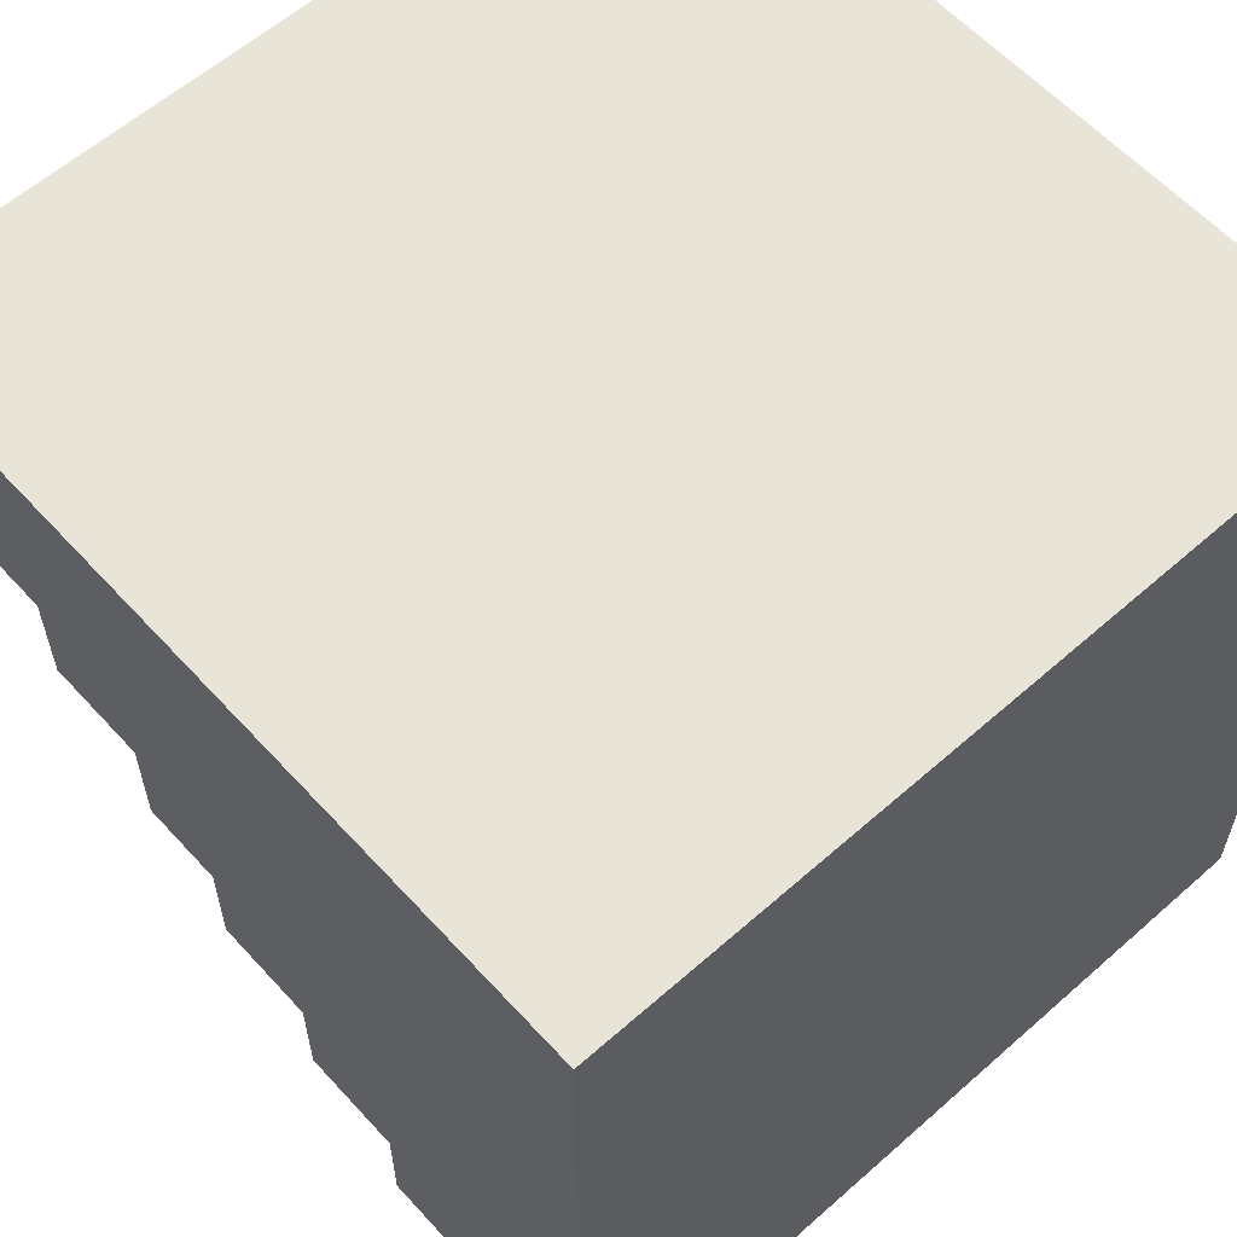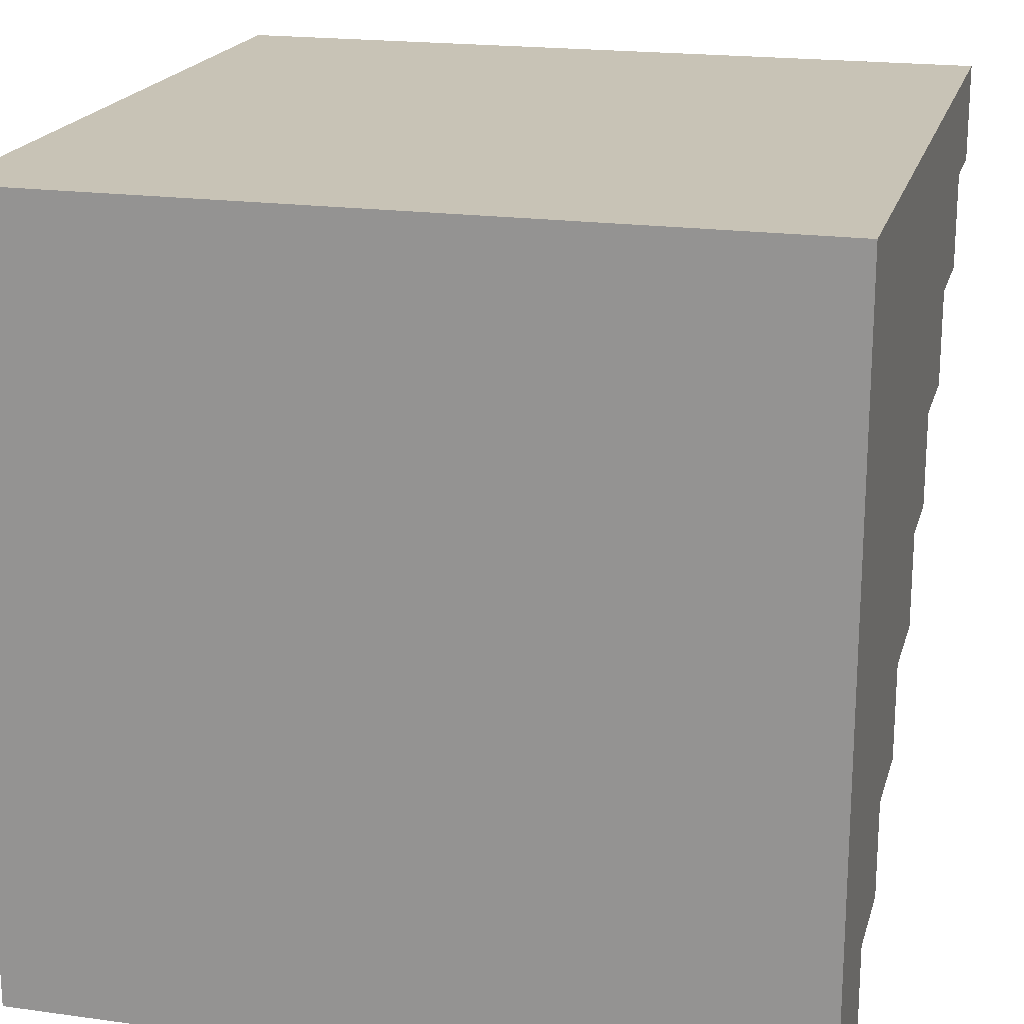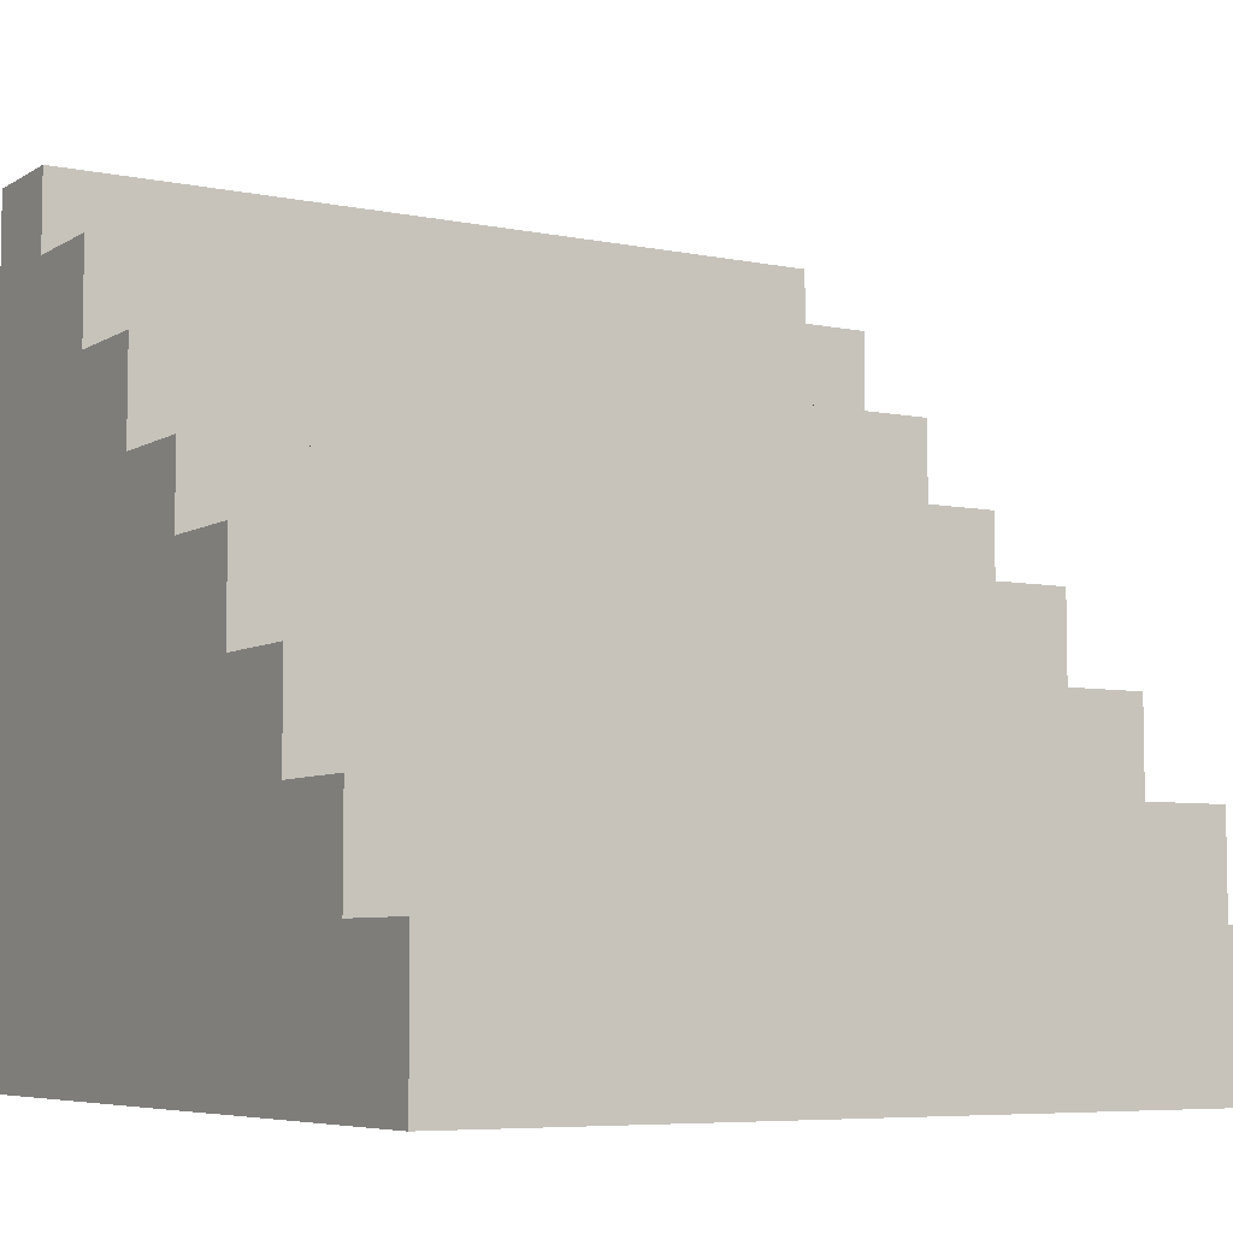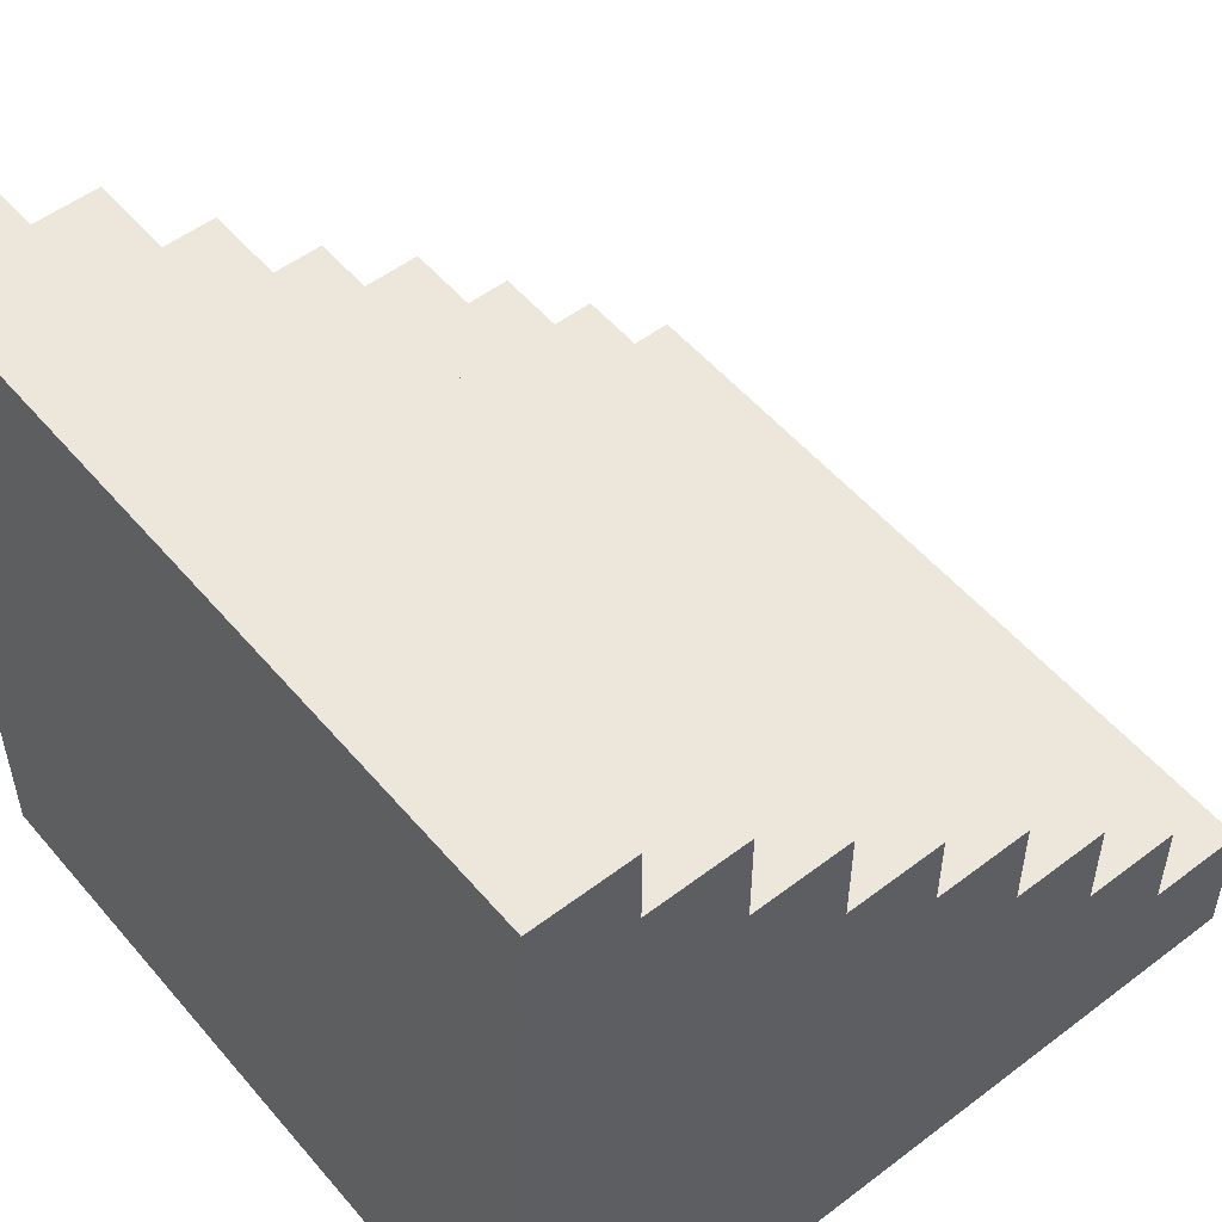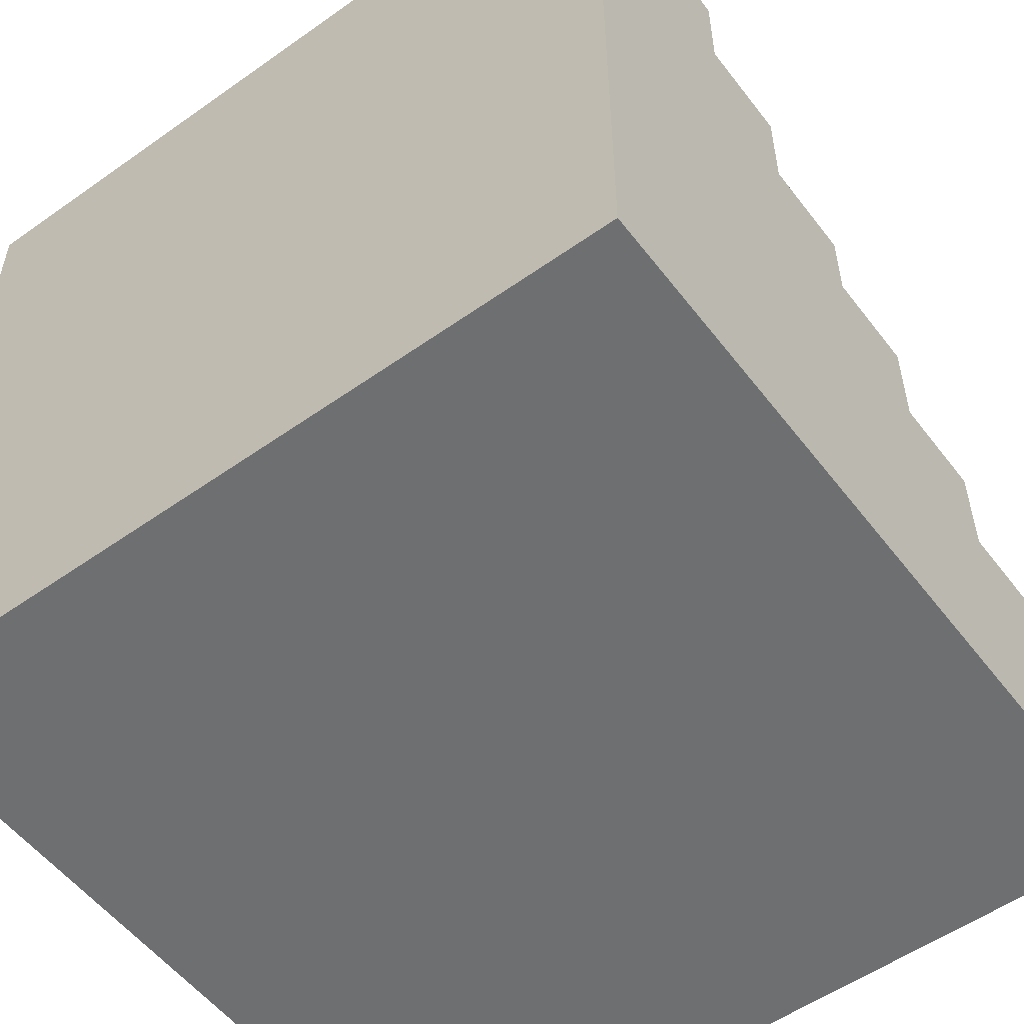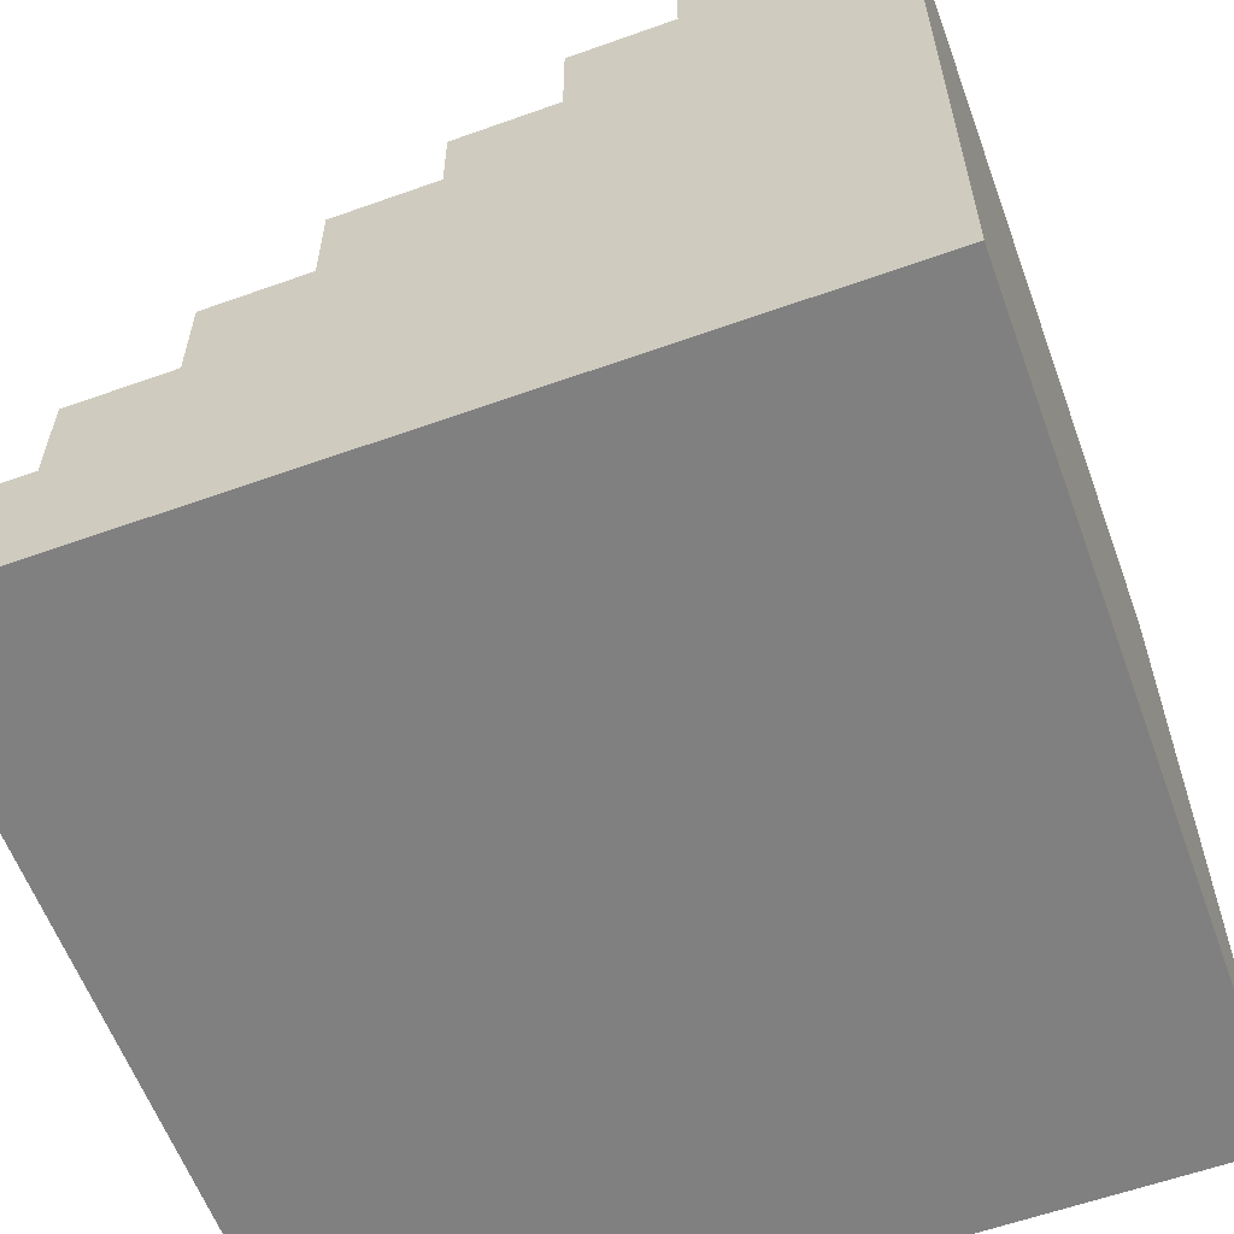
<metadata>
{"format":"obj","ext":"obj","renderer":"f3d","projection":"perspective","resolution":1024,"background":"white","views":[{"elev":59.9,"azim":-42.1,"up":"+Z"},{"elev":19.5,"azim":14.5,"up":"+Z"},{"elev":-6.4,"azim":148.9,"up":"+Y"},{"elev":52.9,"azim":50.8,"up":"+Y"},{"elev":-54.6,"azim":36.8,"up":"+Y"},{"elev":-60.0,"azim":-69.9,"up":"+Y"}]}
</metadata>
<code>
o
v -2 0 2
v -2 0 -2
v -2 0.7 -1.5
v -2 0.7 -2
v -2 1.2 -1
v -2 1.2 -1.5
v -2 1.7 -0.5
v -2 1.7 -1
v -2 2.2 -2.384e-07
v -2 2.2 -0.5
v -2 2.6 0.5
v -2 2.6 -2.384e-07
v -2 3.1 1
v -2 3.1 0.5
v -2 3.6 1.5
v -2 3.6 1
v -2 4 2
v -2 4 1.5
v 2 0 2
v 2 0 -2
v 2 0.7 -1.5
v 2 0.7 -2
v 2 1.2 -1
v 2 1.2 -1.5
v 2 1.7 -0.5
v 2 1.7 -1
v 2 2.2 -2.384e-07
v 2 2.2 -0.5
v 2 2.6 0.5
v 2 2.6 -2.384e-07
v 2 3.1 1
v 2 3.1 0.5
v 2 3.6 1.5
v 2 3.6 1
v 2 4 2
v 2 4 1.5
v -2 0 2
v -2 4 2
v 2 0 2
v 2 4 2
v -2 3.6 1.5
v -2 4 1.5
v 2 3.6 1.5
v 2 4 1.5
v -2 3.1 1
v -2 3.6 1
v 2 3.1 1
v 2 3.6 1
v -2 2.6 0.5
v -2 3.1 0.5
v 2 2.6 0.5
v 2 3.1 0.5
v -2 2.2 -2.384e-07
v -2 2.6 -2.384e-07
v 2 2.2 -2.384e-07
v 2 2.6 -2.384e-07
v -2 1.7 -0.5
v -2 2.2 -0.5
v 2 1.7 -0.5
v 2 2.2 -0.5
v -2 1.2 -1
v -2 1.7 -1
v 2 1.2 -1
v 2 1.7 -1
v -2 0.7 -1.5
v -2 1.2 -1.5
v 2 0.7 -1.5
v 2 1.2 -1.5
v -2 0 -2
v -2 0.7 -2
v 2 0 -2
v 2 0.7 -2
v -2 0 2
v 2 0 2
v -2 0 -2
v 2 0 -2
v -2 0.7 -1.5
v 2 0.7 -1.5
v -2 0.7 -2
v 2 0.7 -2
v -2 1.2 -1
v 2 1.2 -1
v -2 1.2 -1.5
v 2 1.2 -1.5
v -2 1.7 -0.5
v 2 1.7 -0.5
v -2 1.7 -1
v 2 1.7 -1
v -2 2.2 -2.384e-07
v 2 2.2 -2.384e-07
v -2 2.2 -0.5
v 2 2.2 -0.5
v -2 2.6 0.5
v 2 2.6 0.5
v -2 2.6 -2.384e-07
v 2 2.6 -2.384e-07
v -2 3.1 1
v 2 3.1 1
v -2 3.1 0.5
v 2 3.1 0.5
v -2 3.6 1.5
v 2 3.6 1.5
v -2 3.6 1
v 2 3.6 1
v -2 4 2
v 2 4 2
v -2 4 1.5
v 2 4 1.5
f 3 2 1
f 4 2 3
f 5 3 1
f 6 3 5
f 7 5 1
f 8 5 7
f 9 7 1
f 10 7 9
f 11 9 1
f 12 9 11
f 13 11 1
f 14 11 13
f 15 13 1
f 16 13 15
f 17 15 1
f 18 15 17
f 19 20 21
f 21 20 22
f 19 21 23
f 23 21 24
f 19 23 25
f 25 23 26
f 19 25 27
f 27 25 28
f 19 27 29
f 29 27 30
f 19 29 31
f 31 29 32
f 19 31 33
f 33 31 34
f 19 33 35
f 35 33 36
f 39 38 37
f 40 38 39
f 41 42 43
f 43 42 44
f 45 46 47
f 47 46 48
f 49 50 51
f 51 50 52
f 53 54 55
f 55 54 56
f 57 58 59
f 59 58 60
f 61 62 63
f 63 62 64
f 65 66 67
f 67 66 68
f 69 70 71
f 71 70 72
f 75 74 73
f 76 74 75
f 77 78 79
f 79 78 80
f 81 82 83
f 83 82 84
f 85 86 87
f 87 86 88
f 89 90 91
f 91 90 92
f 93 94 95
f 95 94 96
f 97 98 99
f 99 98 100
f 101 102 103
f 103 102 104
f 105 106 107
f 107 106 108

</code>
